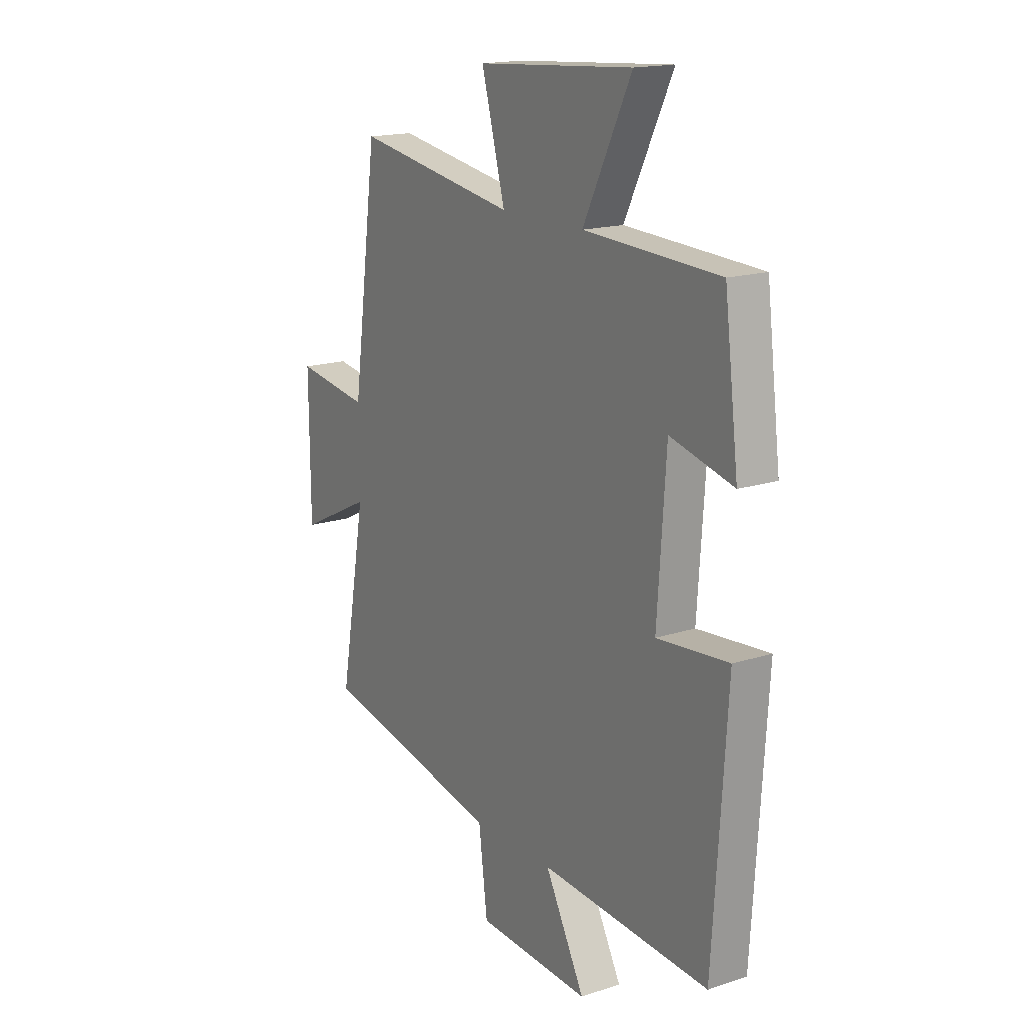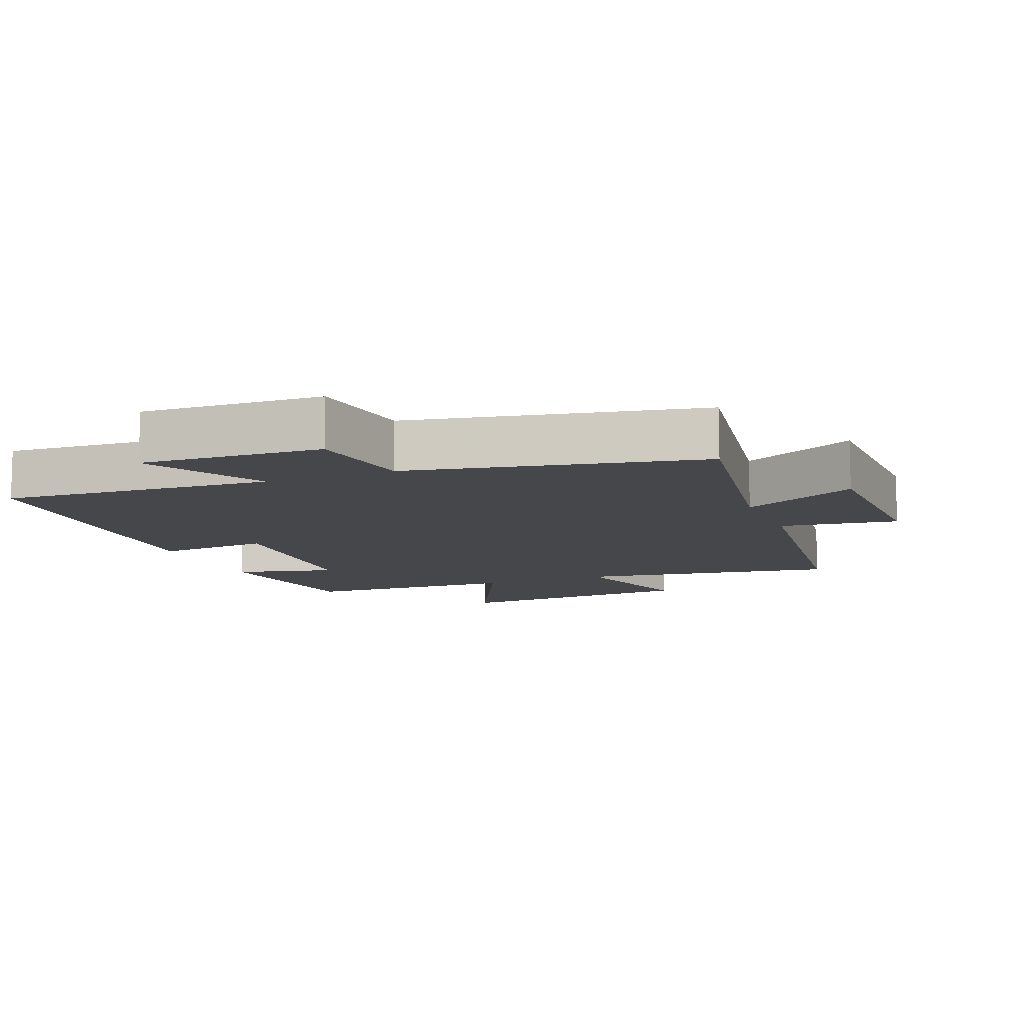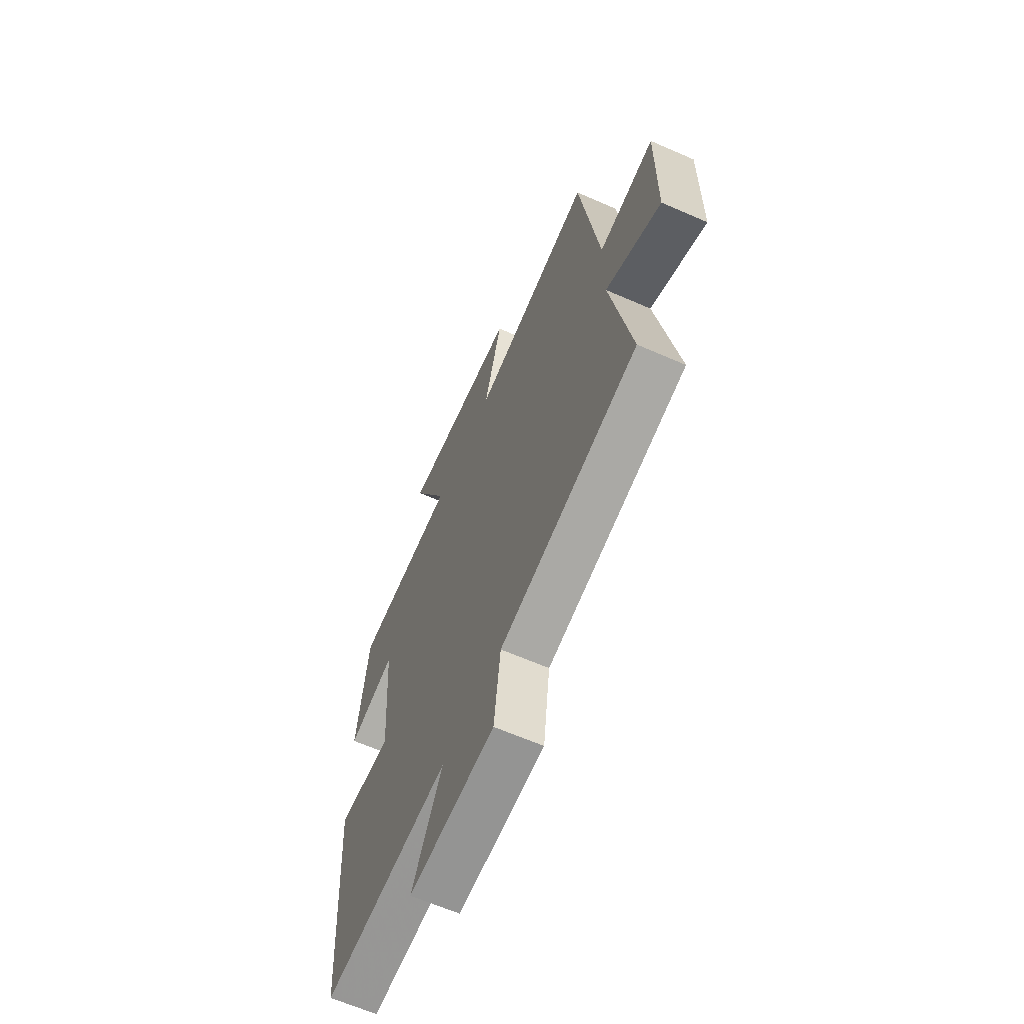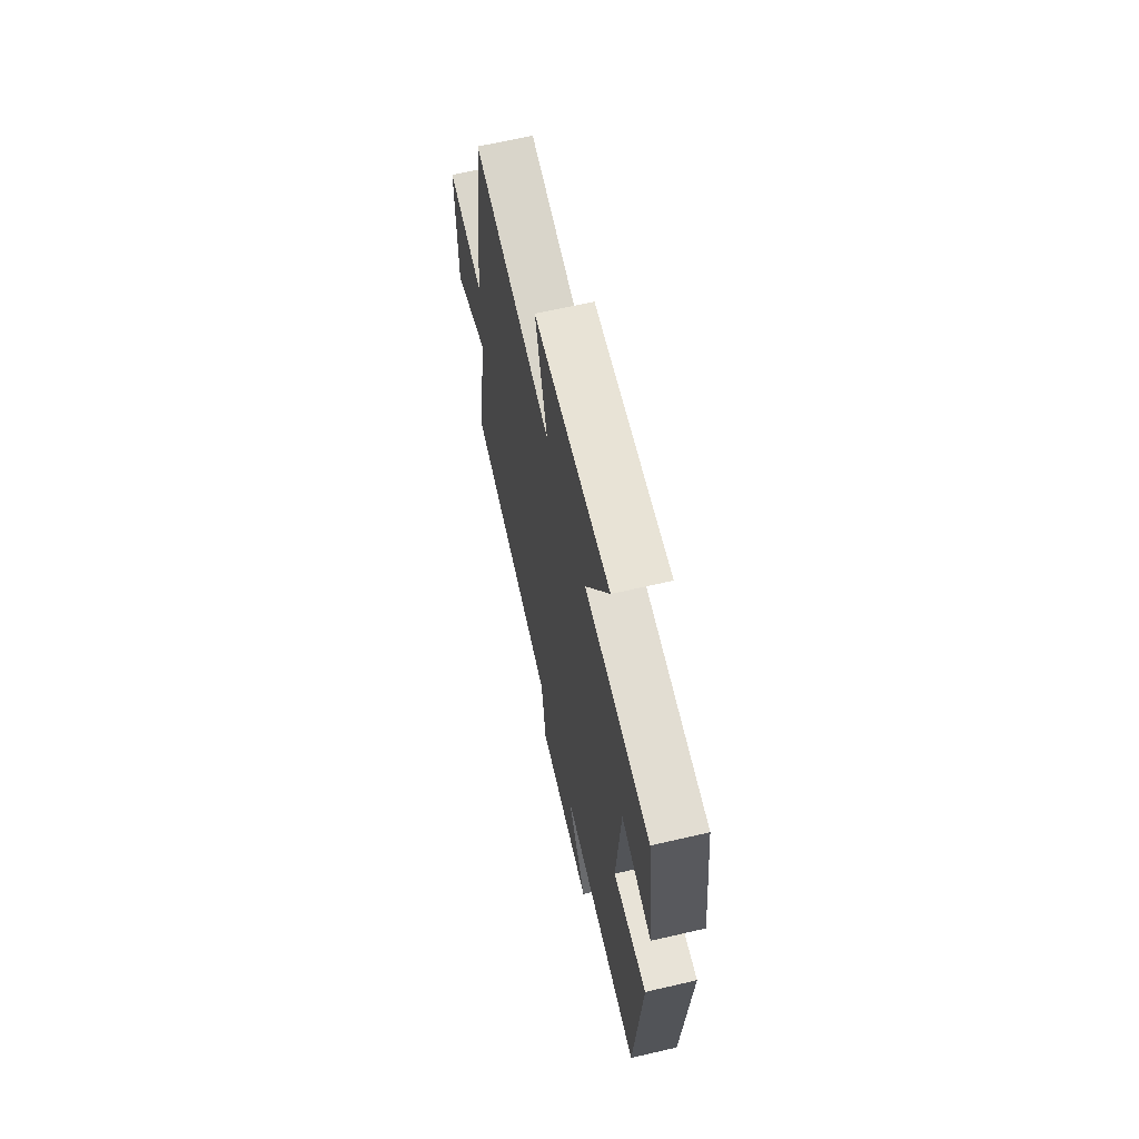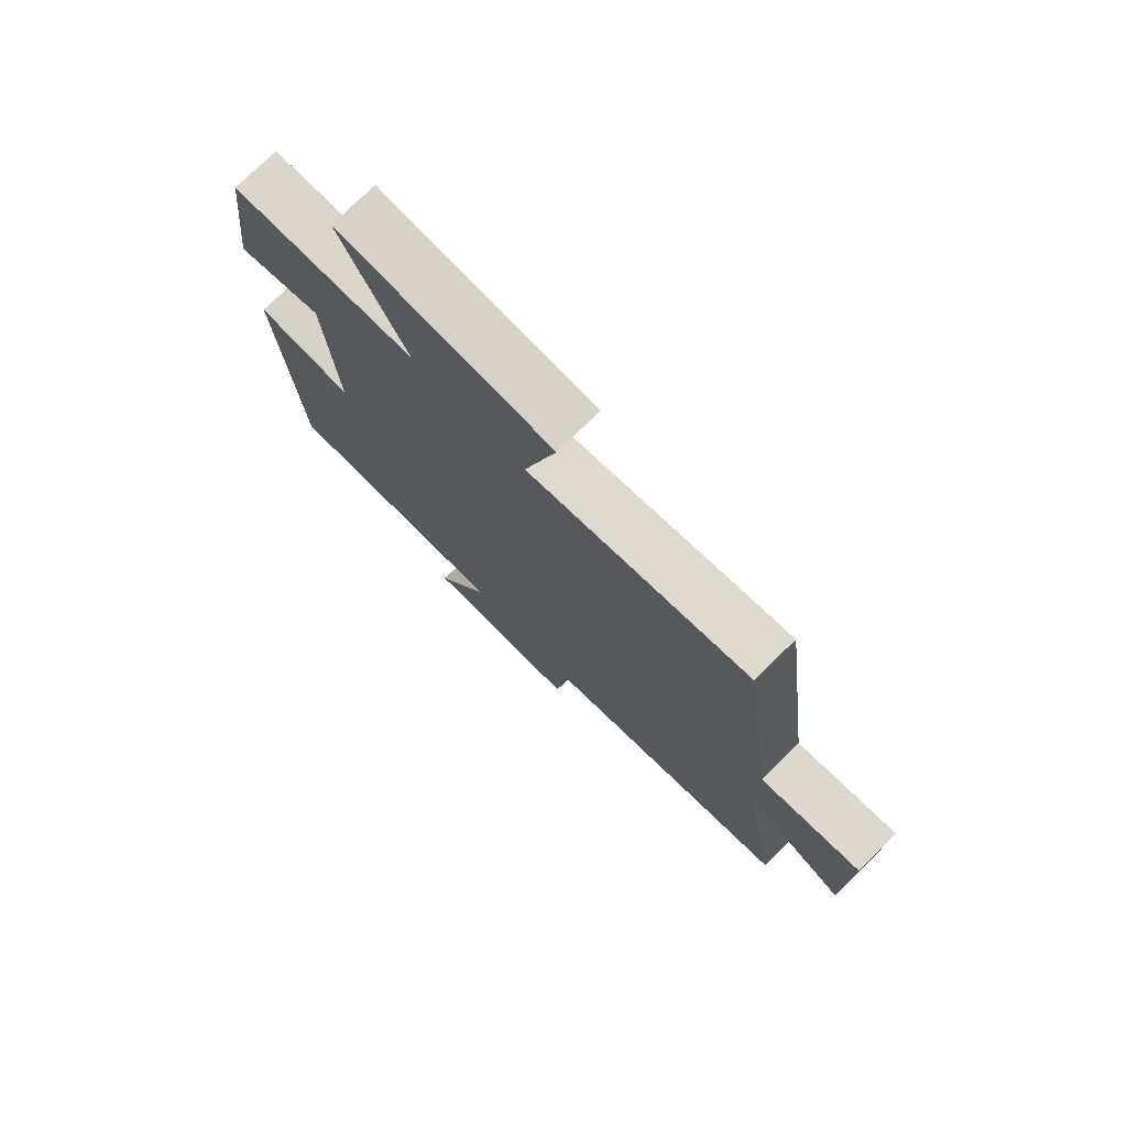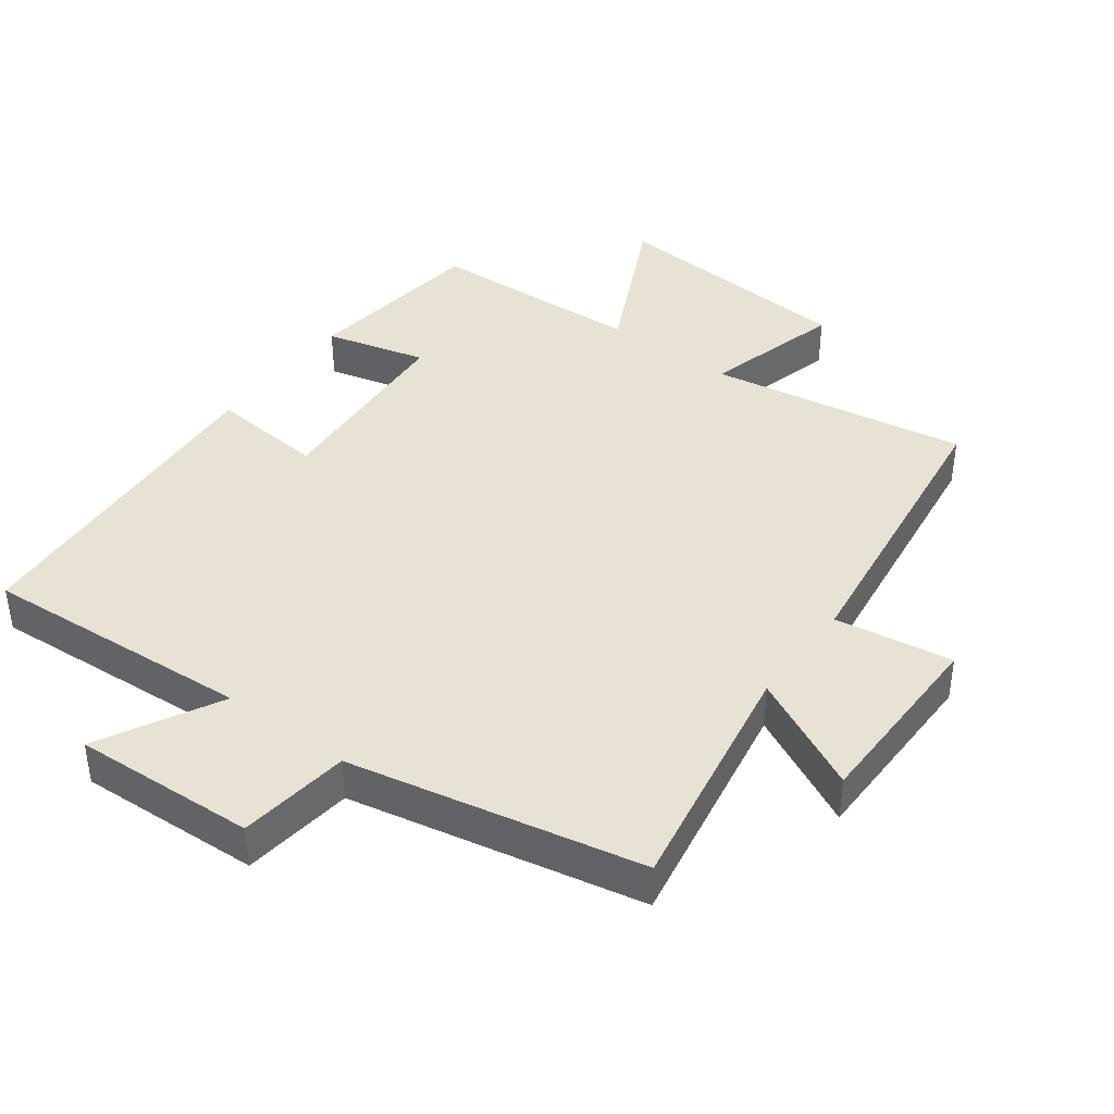
<metadata>
{"format":"obj","ext":"obj","renderer":"f3d","projection":"perspective","resolution":1024,"background":"white","views":[{"elev":16.8,"azim":56.8,"up":"+Z"},{"elev":-10.3,"azim":-157.7,"up":"+Y"},{"elev":-64.2,"azim":-113.8,"up":"+Z"},{"elev":65.9,"azim":76.9,"up":"+Z"},{"elev":75.8,"azim":-134.4,"up":"+Z"},{"elev":40.8,"azim":-143.3,"up":"+Y"}]}
</metadata>
<code>
v 0.466 0.07 0.485
v 0.5 0.07 0.212
v 0.35 0.07 0.251
v 0.33 0.07 -0.045
v 0.5 0.07 -0.03
v 0.468 0.07 -0.528
v 0.066 0.07 -0.5
v 0.161 0.07 -0.679
v -0.109 0.07 -0.665
v -0.13 0.07 -0.5
v -0.563 0.07 -0.41
v -0.5 0.07 -0.054
v -0.673 0.07 -0.139
v -0.675 0.07 0.145
v -0.5 0.07 0.118
v -0.44 0.07 0.564
v -0.056 0.07 0.5
v -0.112 0.07 0.706
v 0.258 0.07 0.732
v 0.144 0.07 0.5
v 0.466 0 0.485
v 0.5 0 0.212
v 0.35 0 0.251
v 0.33 0 -0.045
v 0.5 0 -0.03
v 0.468 0 -0.528
v 0.066 0 -0.5
v 0.161 0 -0.679
v -0.109 0 -0.665
v -0.13 0 -0.5
v -0.563 0 -0.41
v -0.5 0 -0.054
v -0.673 0 -0.139
v -0.675 0 0.145
v -0.5 0 0.118
v -0.44 0 0.564
v -0.056 0 0.5
v -0.112 0 0.706
v 0.258 0 0.732
v 0.144 0 0.5
f 17 18 19 20
f 17 20 1 2
f 15 16 17
f 12 13 14 15
f 12 15 17
f 10 11 12 17
f 7 8 9 10
f 7 10 17
f 4 5 6 7
f 3 4 7 17
f 2 3 17
f 40 39 38 37
f 22 21 40 37
f 37 36 35
f 35 34 33 32
f 37 35 32
f 37 32 31 30
f 30 29 28 27
f 37 30 27
f 27 26 25 24
f 37 27 24 23
f 37 23 22
f 1 21 22 2
f 2 22 23 3
f 3 23 24 4
f 4 24 25 5
f 5 25 26 6
f 6 26 27 7
f 7 27 28 8
f 8 28 29 9
f 9 29 30 10
f 10 30 31 11
f 11 31 32 12
f 12 32 33 13
f 13 33 34 14
f 14 34 35 15
f 15 35 36 16
f 16 36 37 17
f 17 37 38 18
f 18 38 39 19
f 19 39 40 20
f 20 40 21 1

</code>
